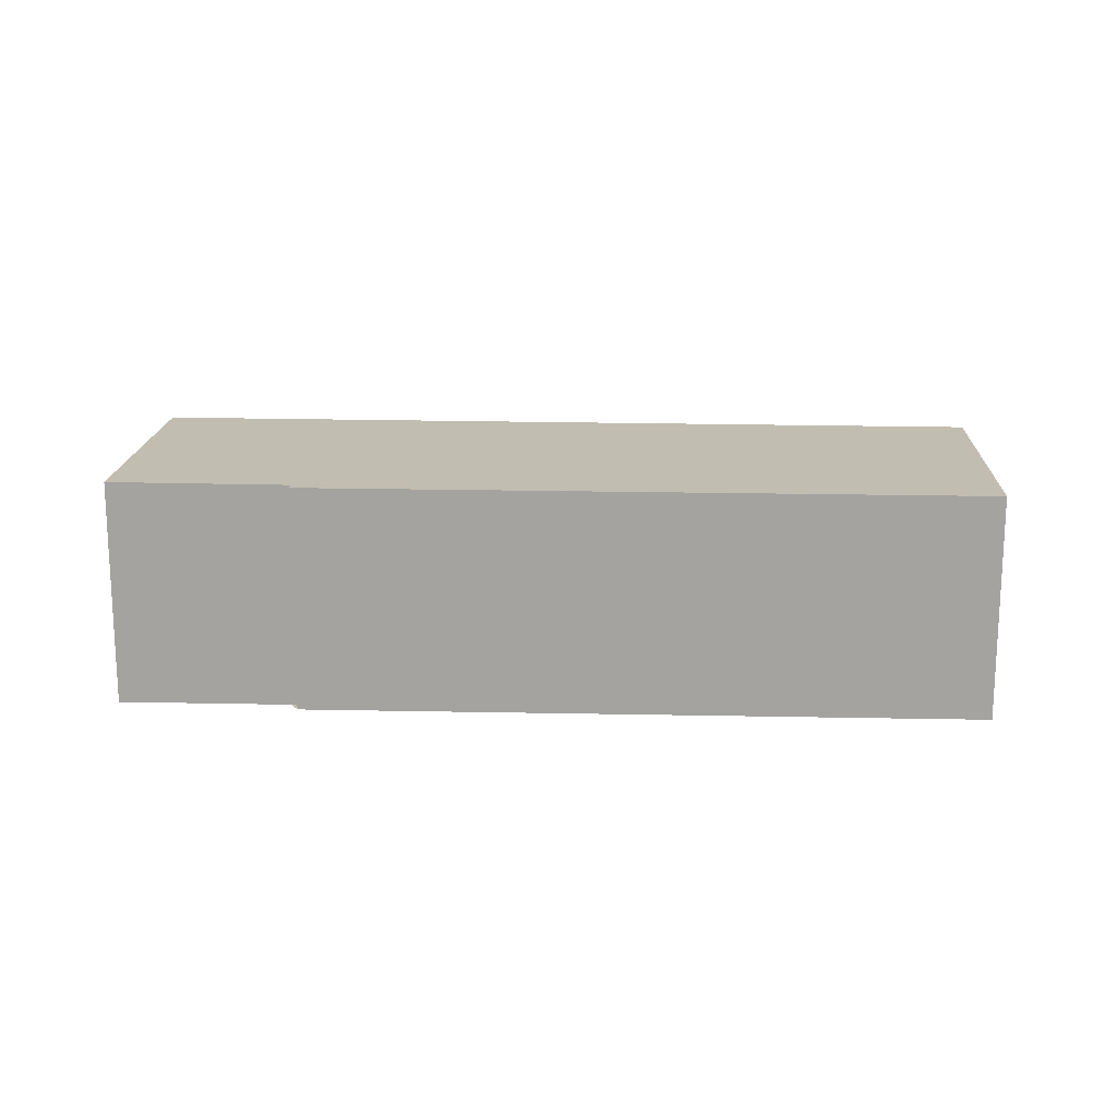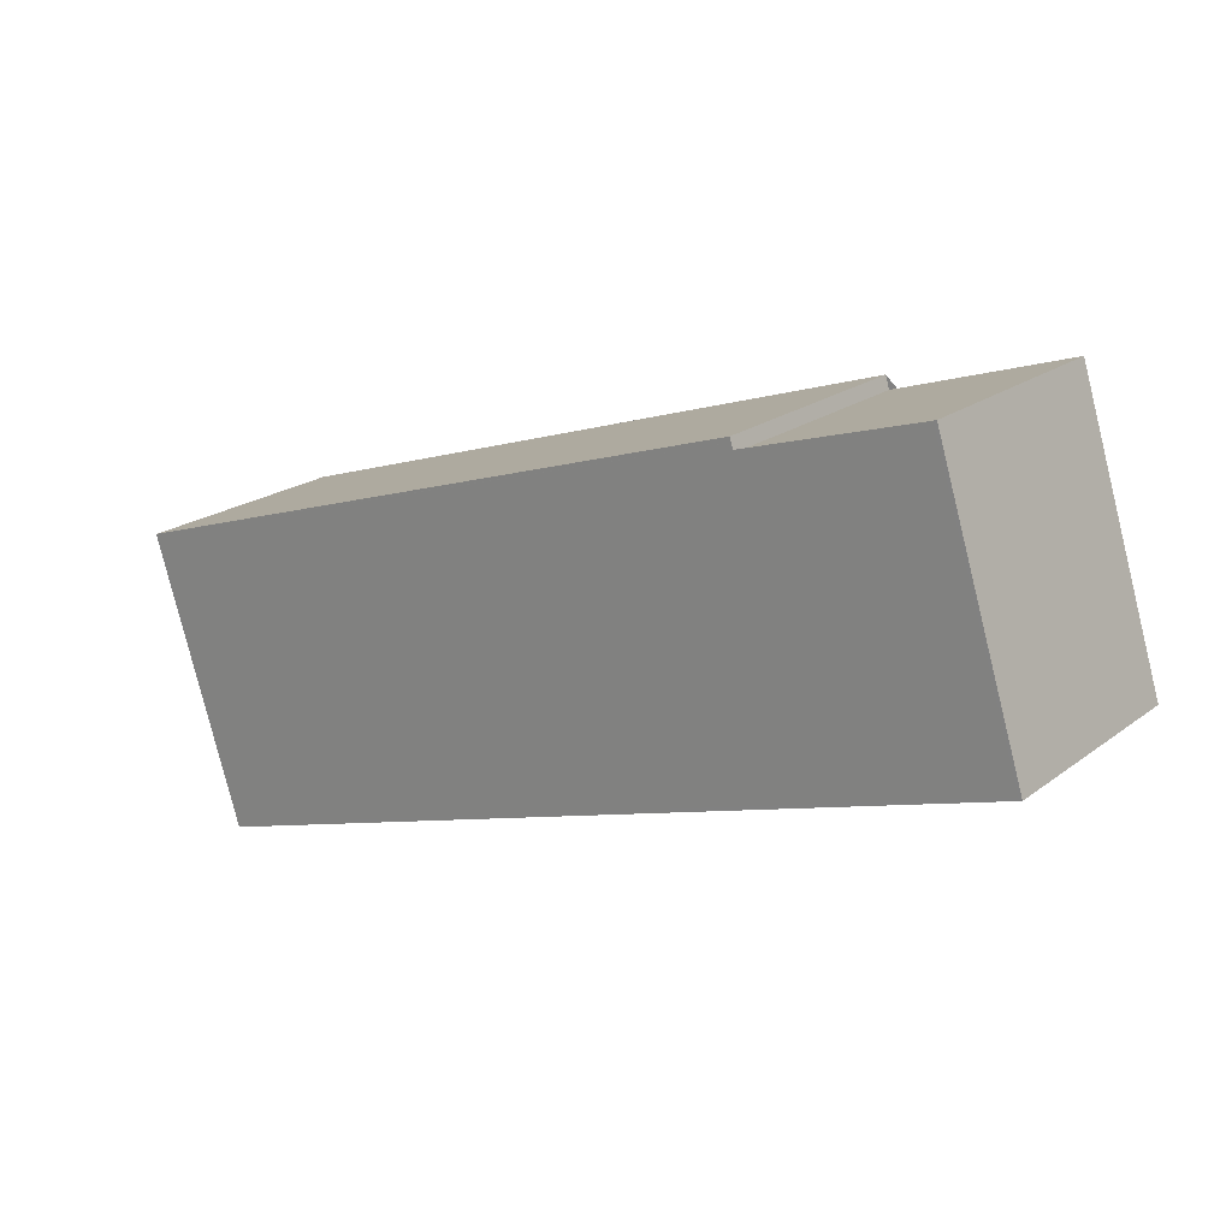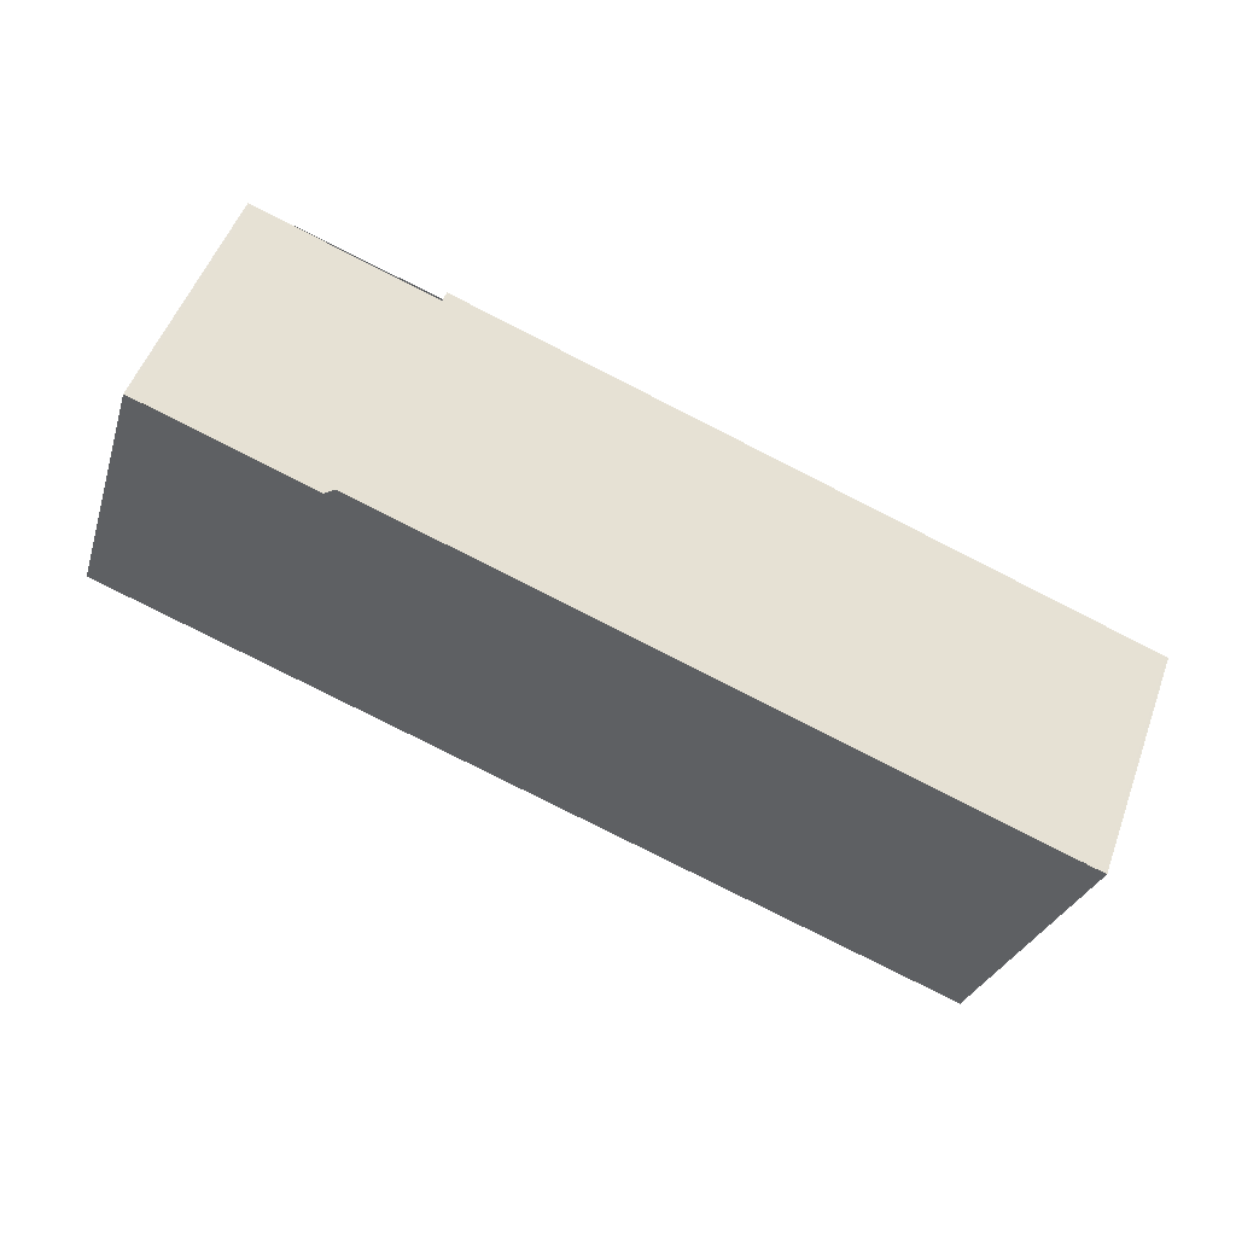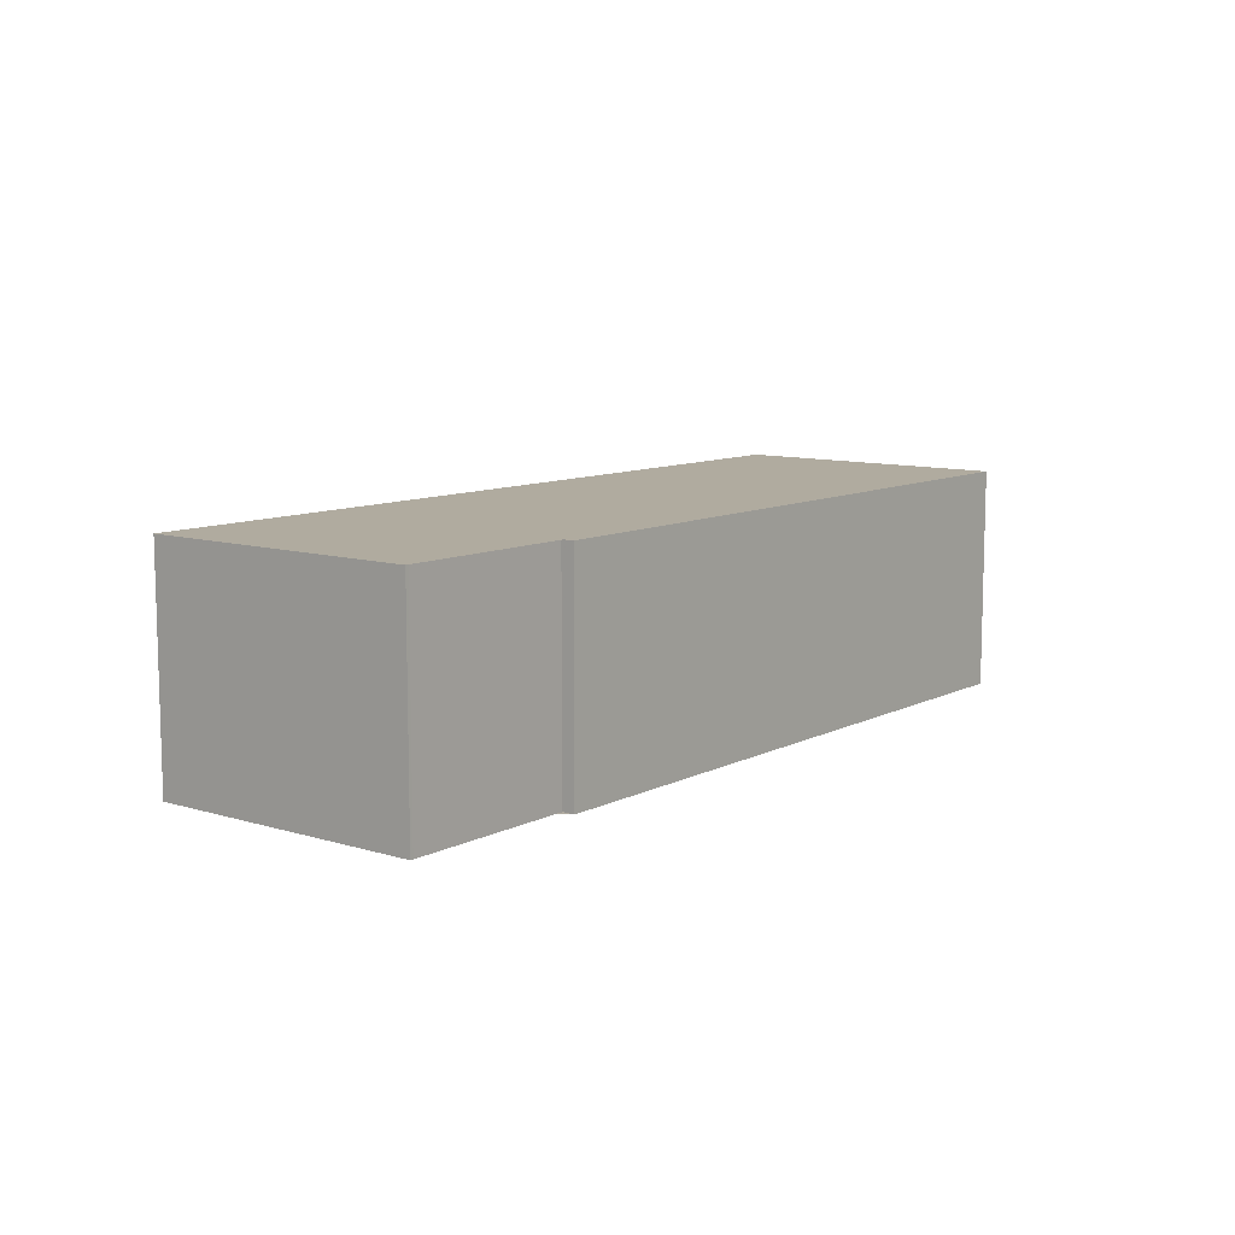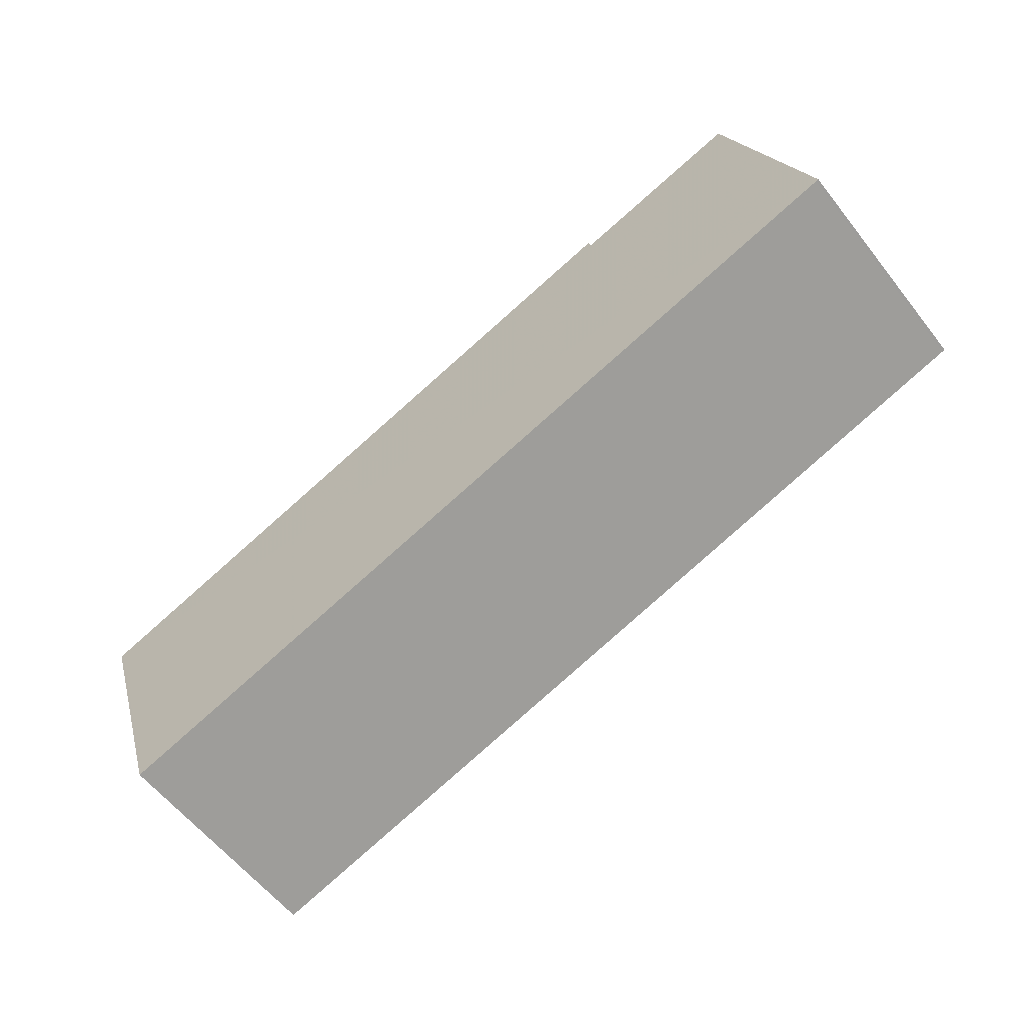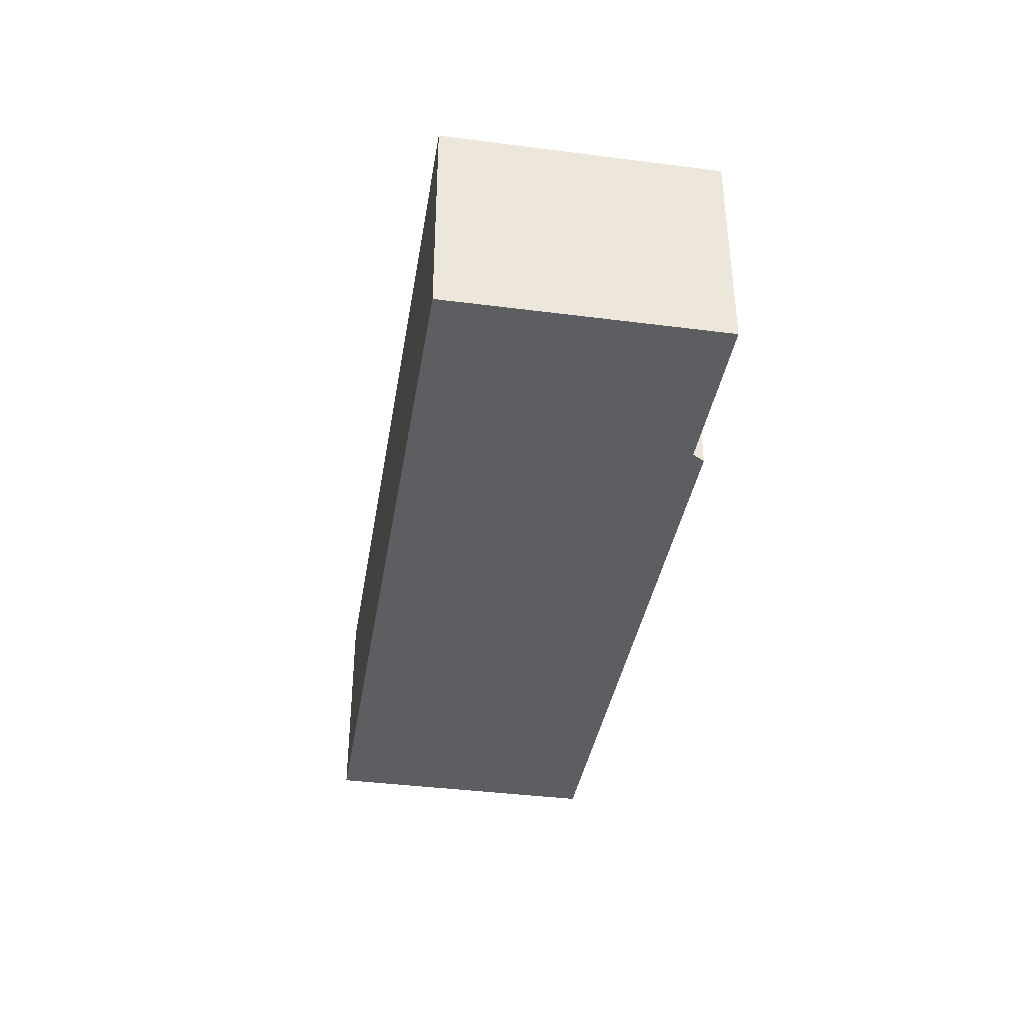
<metadata>
{"format":"obj","ext":"obj","renderer":"f3d","projection":"perspective","resolution":1024,"background":"white","views":[{"elev":16.7,"azim":-159.7,"up":"+Z"},{"elev":20.6,"azim":37.1,"up":"+Y"},{"elev":53.4,"azim":-159.9,"up":"+Y"},{"elev":9.8,"azim":145.9,"up":"+Z"},{"elev":-59.5,"azim":37.9,"up":"+Y"},{"elev":-38.7,"azim":98.3,"up":"+Z"}]}
</metadata>
<code>
v -380.1 -2639 2.294
v -379.3 -2642 2.292
v -387.6 -2645 2.279
v -388.5 -2642 2.281
v -381.9 -2640 2.291
v -381.9 -2640 2.291
v -380.2 -2639 2.294
v -379.3 -2642 2.292
v -387.8 -2642 2.282
v -381.9 -2640 2.291
v -387.6 -2645 2.279
v -379.3 -2642 2.292
v -387.6 -2645 2.279
v -388.5 -2642 2.281
v -387.6 -2645 2.279
v -379.3 -2642 2.292
v -379.3 -2642 2.292
v -380.1 -2639 2.294
v -380.1 -2639 0
v -379.3 -2642 0
v -379.3 -2642 2.292
v -379.3 -2642 2.292
v -379.3 -2642 0
v -379.3 -2642 0
v -387.6 -2645 2.279
v -387.6 -2645 2.279
v -387.6 -2645 0
v -387.6 -2645 0
v -388.5 -2642 2.281
v -388.5 -2642 2.281
v -388.5 -2642 4.441e-16
v -388.5 -2642 4.441e-16
v -381.9 -2640 2.291
v -381.9 -2640 2.291
v -381.9 -2640 0
v -381.9 -2640 0
v -380.2 -2639 2.294
v -381.9 -2640 2.291
v -381.9 -2640 0
v -380.2 -2639 -4.441e-16
v -380.1 -2639 2.294
v -380.2 -2639 2.294
v -380.2 -2639 -4.441e-16
v -380.1 -2639 0
v -387.6 -2645 2.279
v -379.3 -2642 2.292
v -379.3 -2642 0
v -387.6 -2645 -4.441e-16
v -381.9 -2640 2.291
v -387.8 -2642 2.282
v -387.8 -2642 0
v -381.9 -2640 0
v -381.9 -2640 2.291
v -381.9 -2640 2.291
v -381.9 -2640 0
v -381.9 -2640 0
v -388.5 -2642 2.281
v -387.6 -2645 2.279
v -387.6 -2645 0
v -388.5 -2642 4.441e-16
v -387.8 -2642 2.282
v -388.5 -2642 2.281
v -388.5 -2642 4.441e-16
v -387.8 -2642 0
v -387.6 -2645 2.279
v -387.6 -2645 2.279
v -387.6 -2645 -4.441e-16
v -387.6 -2645 0
v -379.3 -2642 2.292
v -379.3 -2642 2.292
v -379.3 -2642 0
v -379.3 -2642 0
v -380.1 -2639 0
v -379.3 -2642 0
v -387.6 -2645 0
v -388.5 -2642 0
v -381.9 -2640 0
v -381.9 -2640 0
f 13 12 8 15
f 16 2 8 12
f 9 5 10
f 14 9 10 6 7 12 13
f 13 11 4 14
f 15 3 11 13
f 12 7 1 16
f 18 19 20 17
f 22 23 24 21
f 26 27 28 25
f 30 31 32 29
f 34 35 36 33
f 38 39 40 37
f 42 43 44 41
f 46 47 48 45
f 50 51 52 49
f 54 55 56 53
f 58 59 60 57
f 62 63 64 61
f 66 67 68 65
f 70 71 72 69
f 74 75 76 77 78 73

</code>
